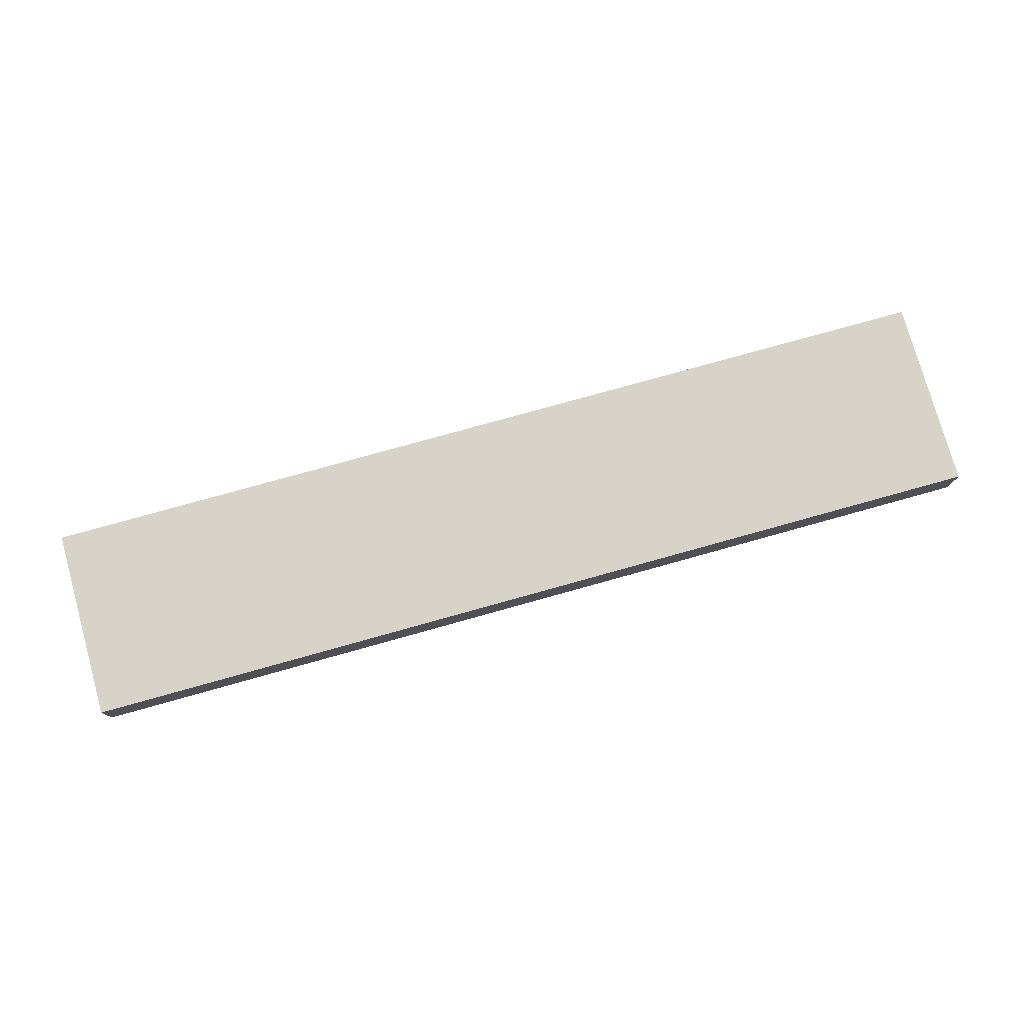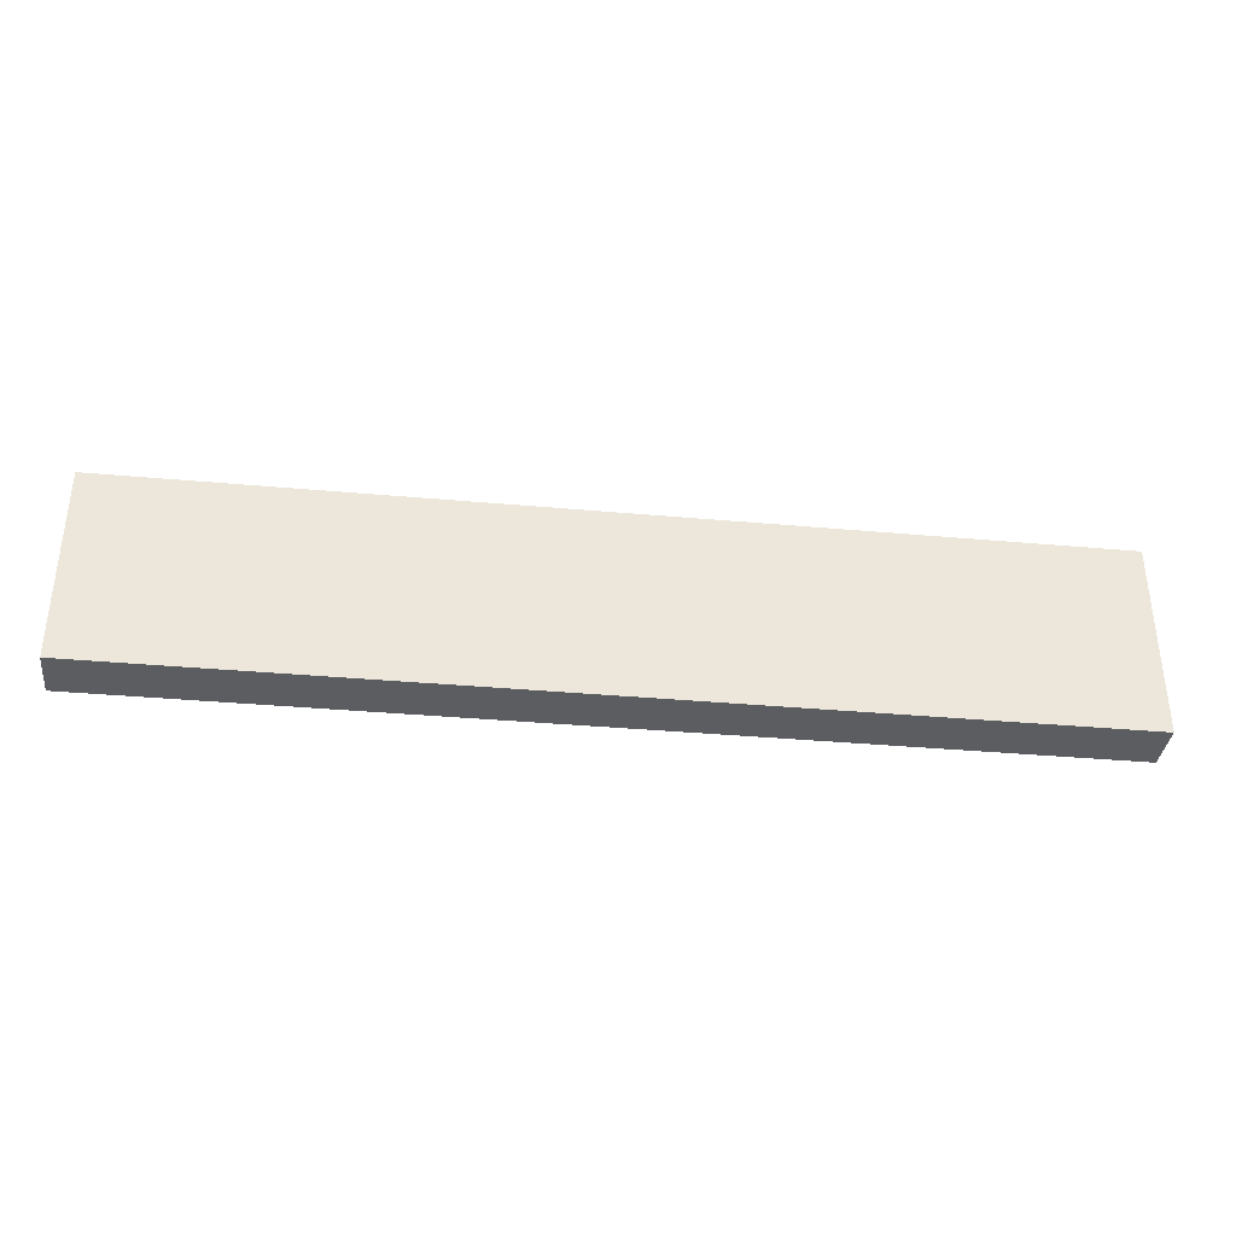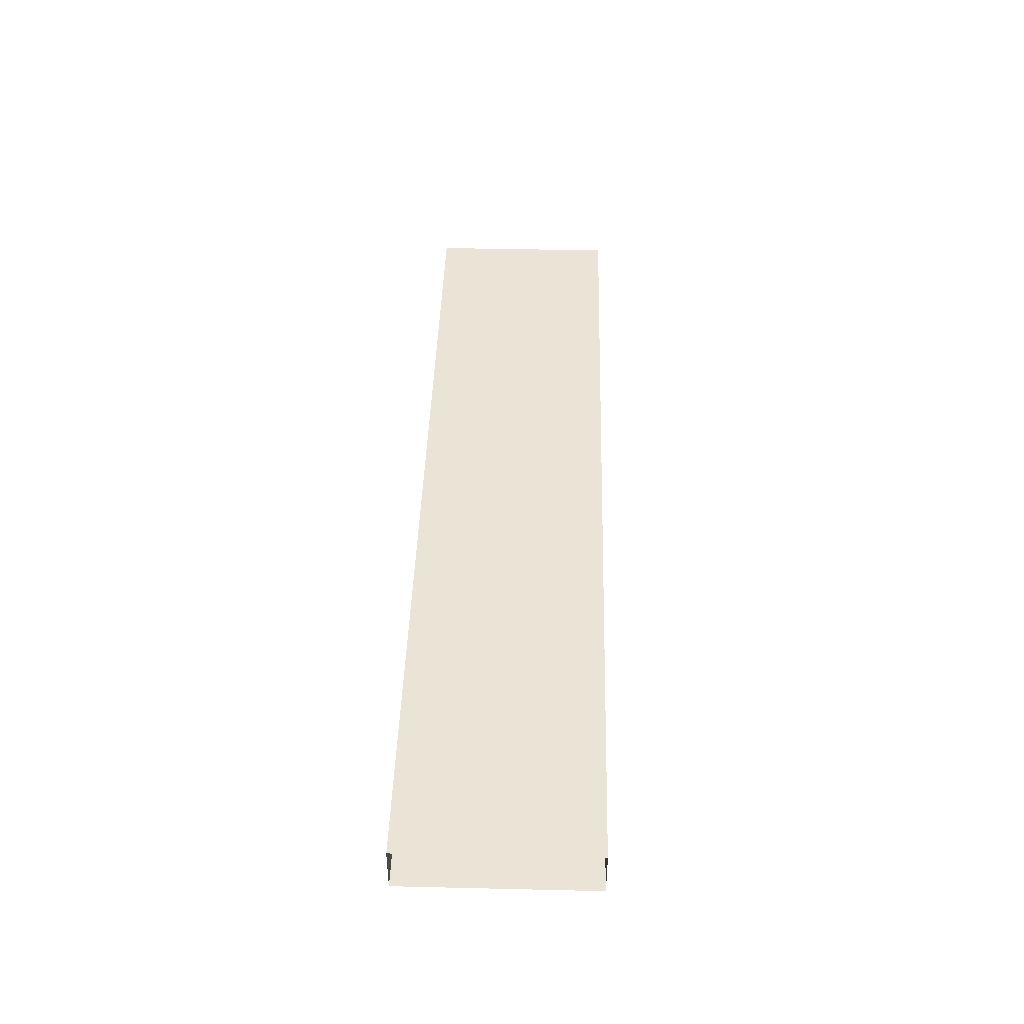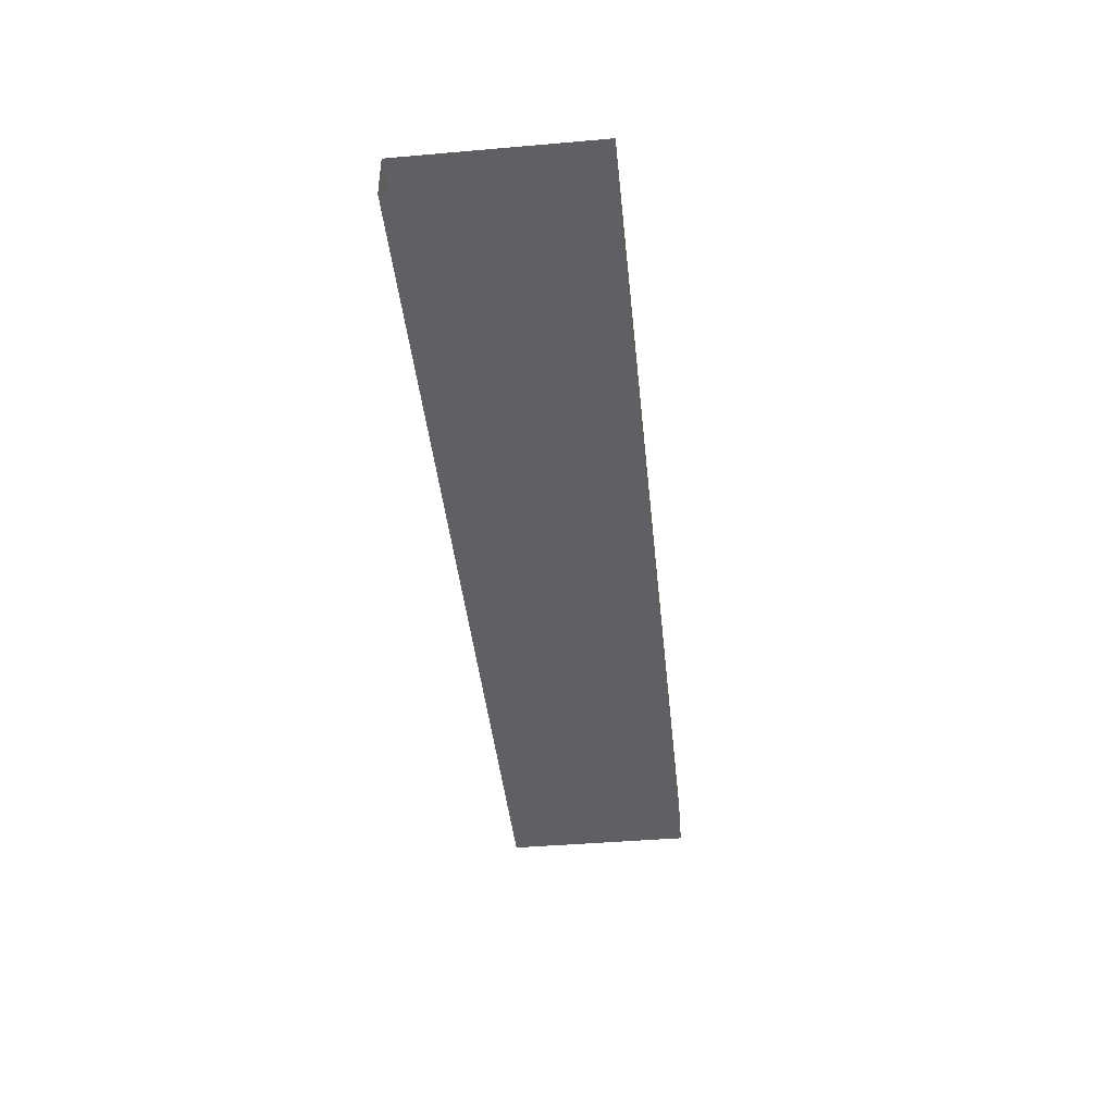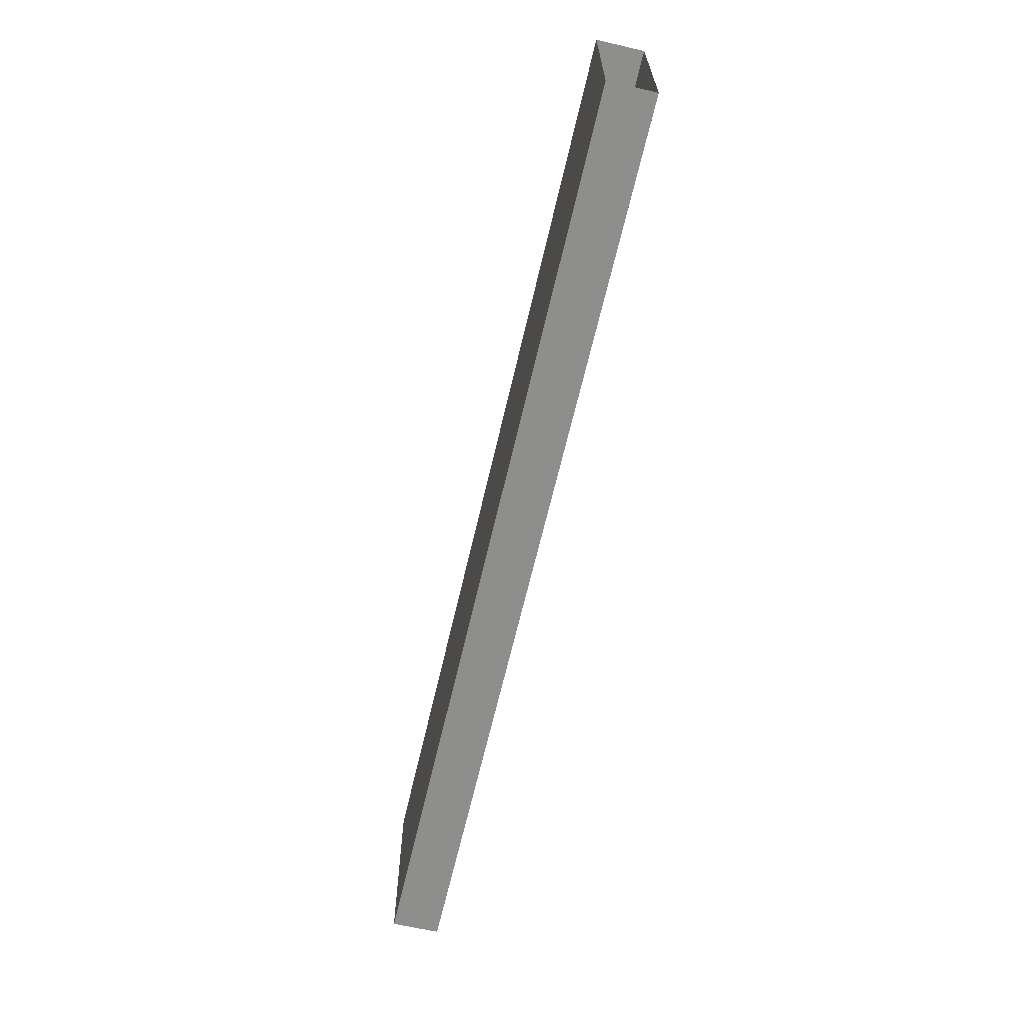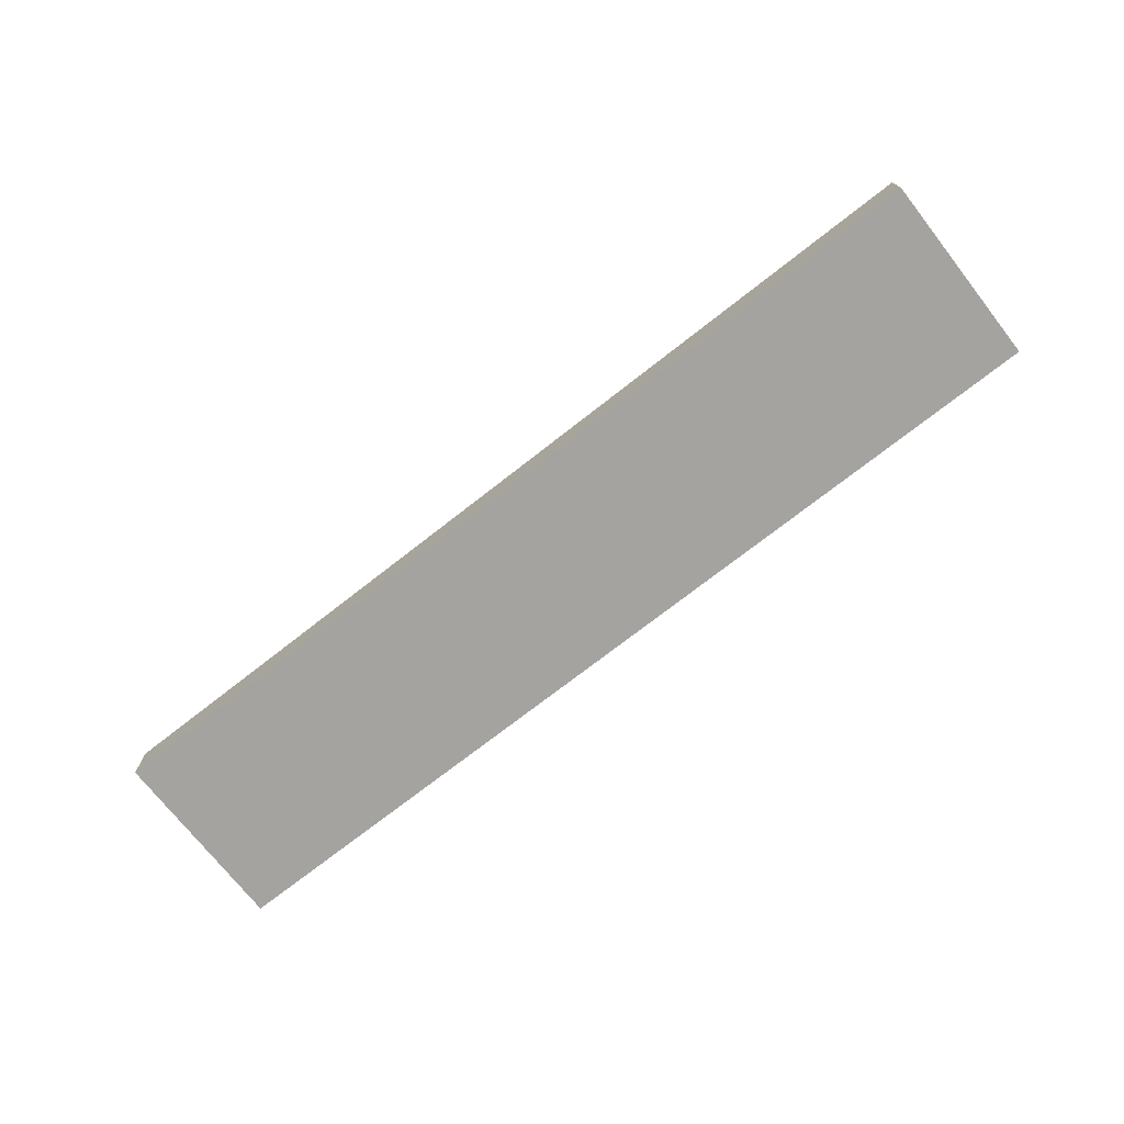
<metadata>
{"format":"obj","ext":"obj","renderer":"f3d","projection":"perspective","resolution":1024,"background":"white","views":[{"elev":77.2,"azim":164.4,"up":"+Z"},{"elev":-35.8,"azim":173.2,"up":"+Y"},{"elev":42.4,"azim":-88.4,"up":"+Z"},{"elev":-42.6,"azim":-84.1,"up":"+Z"},{"elev":-64.9,"azim":-103.0,"up":"+Y"},{"elev":-72.9,"azim":-141.9,"up":"+Z"}]}
</metadata>
<code>
o LB_21_B1/LB_21_B/mesh15/mesh15-geometry#mesh15-geometry
v 0.6233 -0.4075 0.2832
v -0.08219 -0.4075 0.3193
v 0.6233 -0.4075 0.3193
v -0.08219 -0.4075 0.2832
v 0.6233 -0.5522 0.3193
v -0.08219 -0.5522 0.2832
v -0.08219 -0.5522 0.3193
v 0.6233 -0.5522 0.2832
f 1 2 3
f 2 1 4
f 2 5 3
f 1 6 4
f 5 2 7
f 6 1 8
f 6 5 7
f 5 6 8
f 3 2 1
f 4 1 2
f 3 5 2
f 4 6 1
f 7 2 5
f 8 1 6
f 7 5 6
f 8 6 5

</code>
